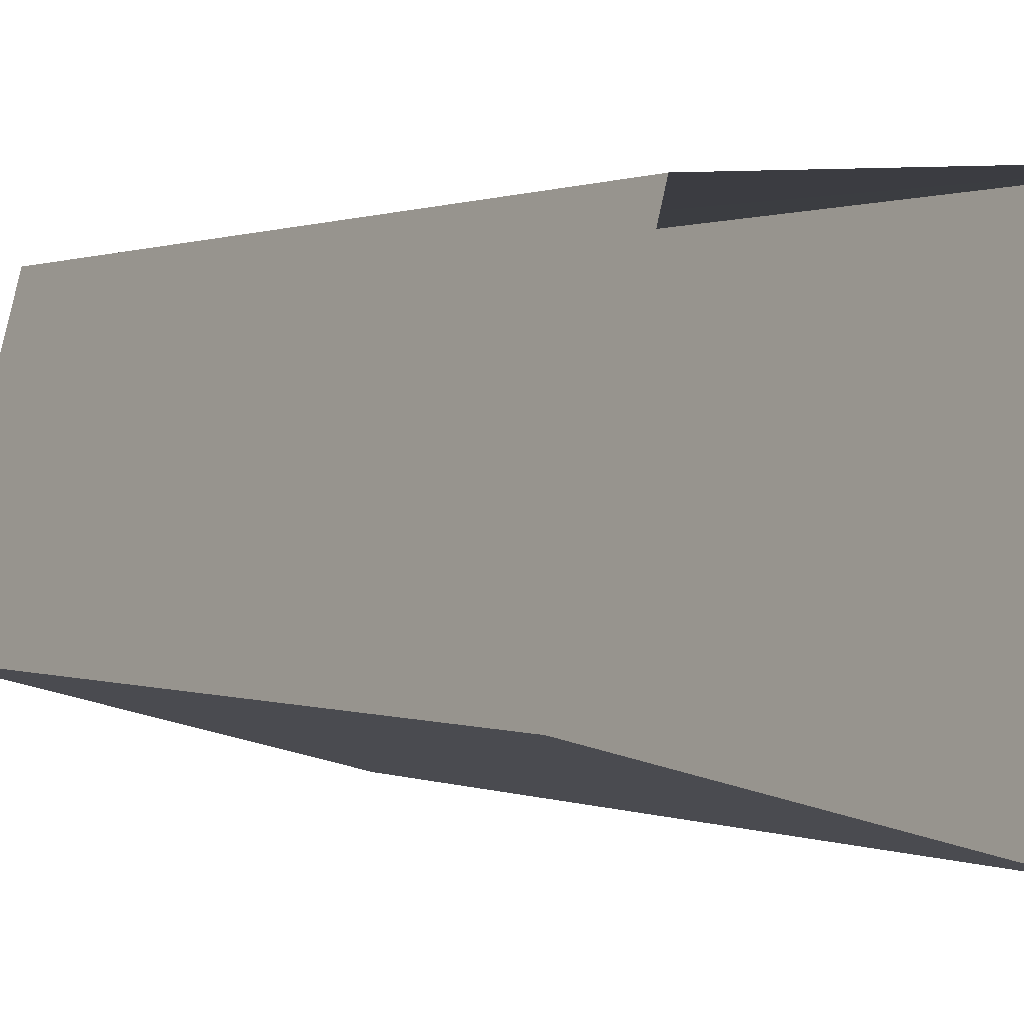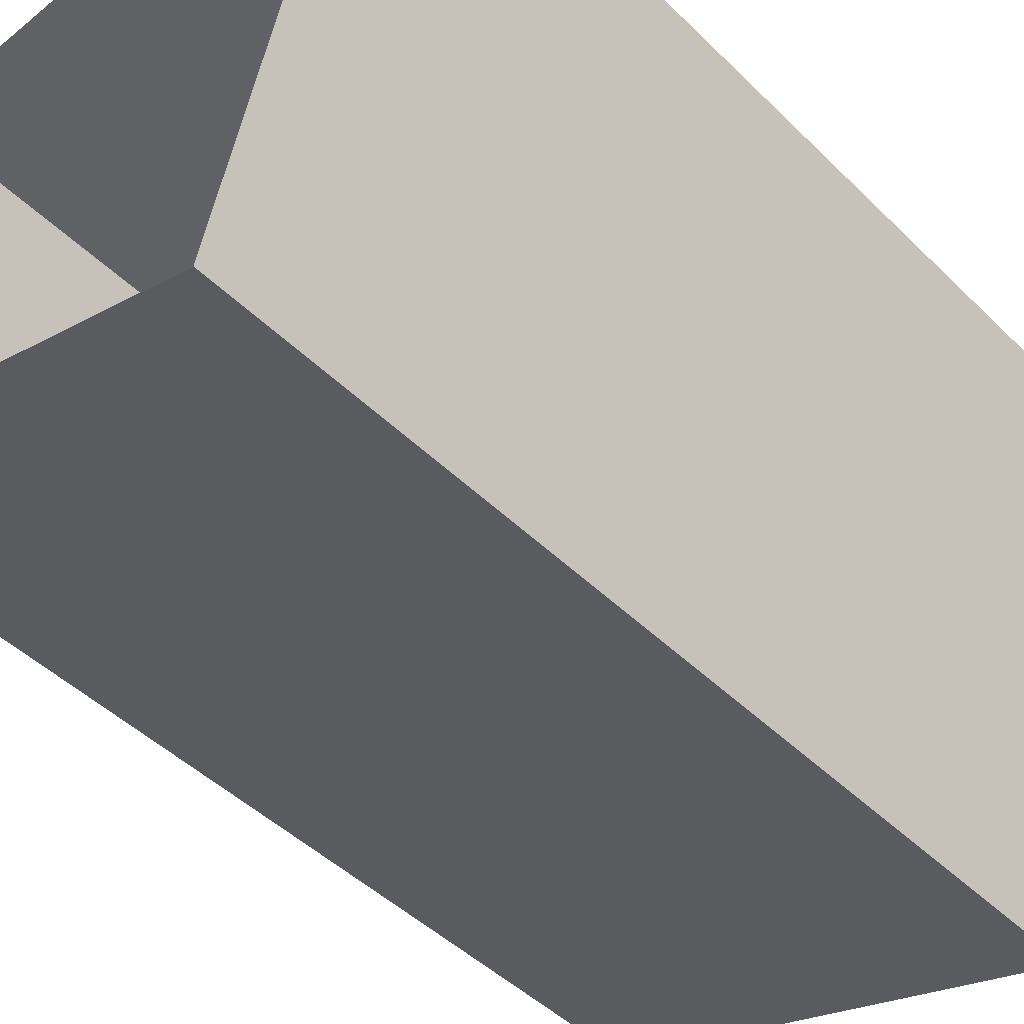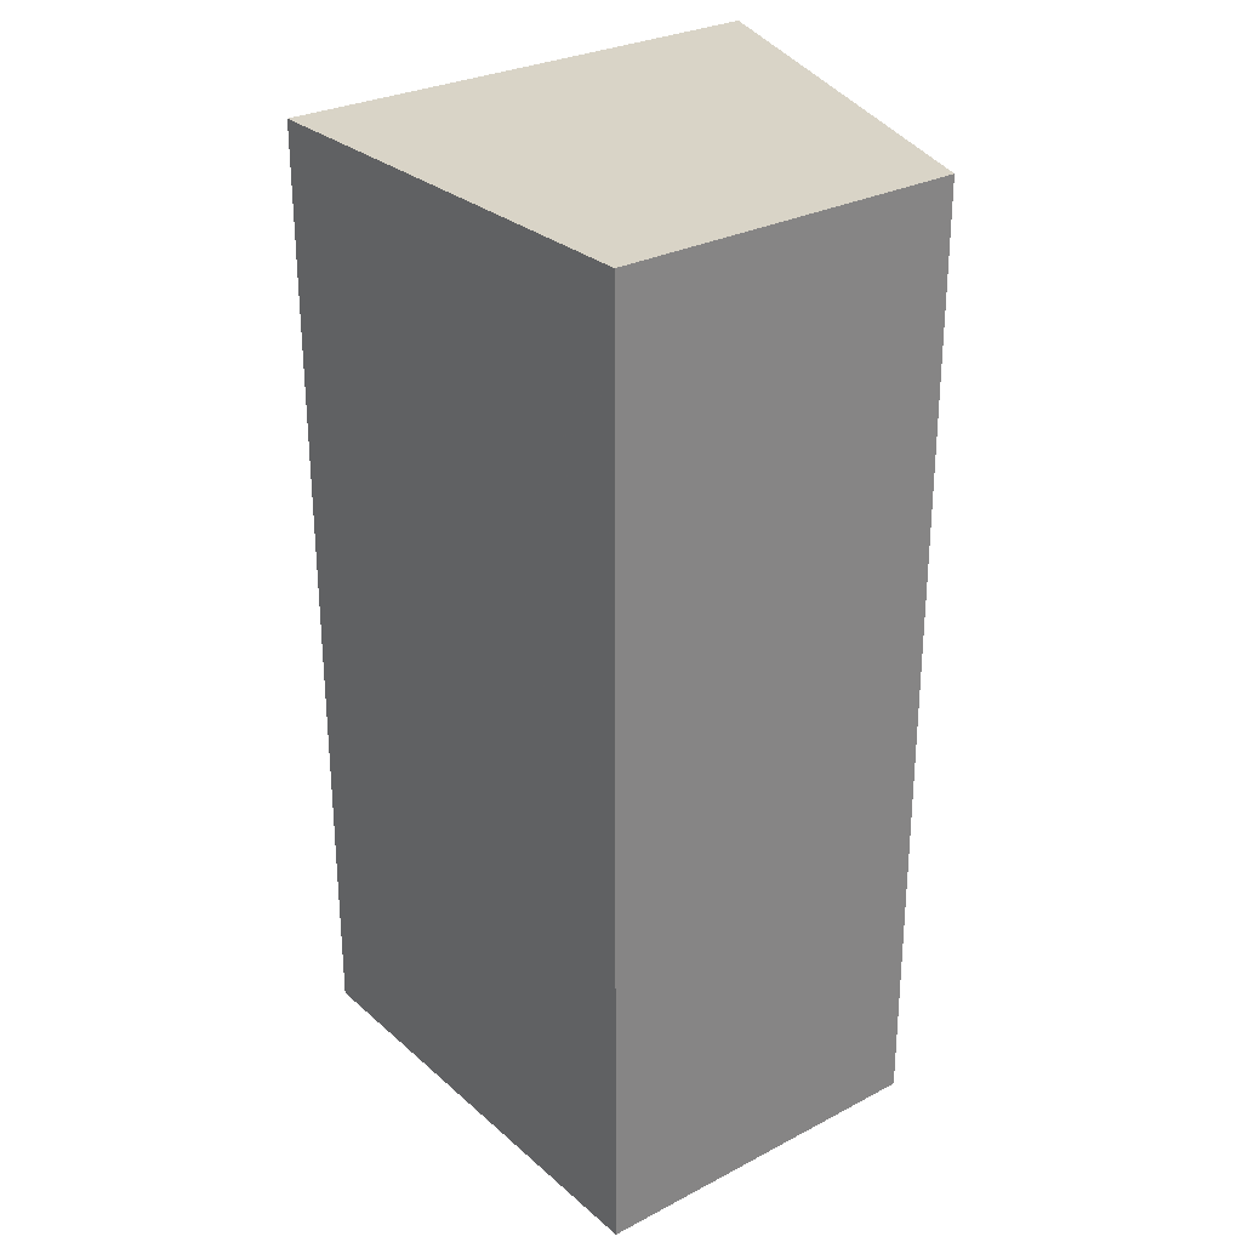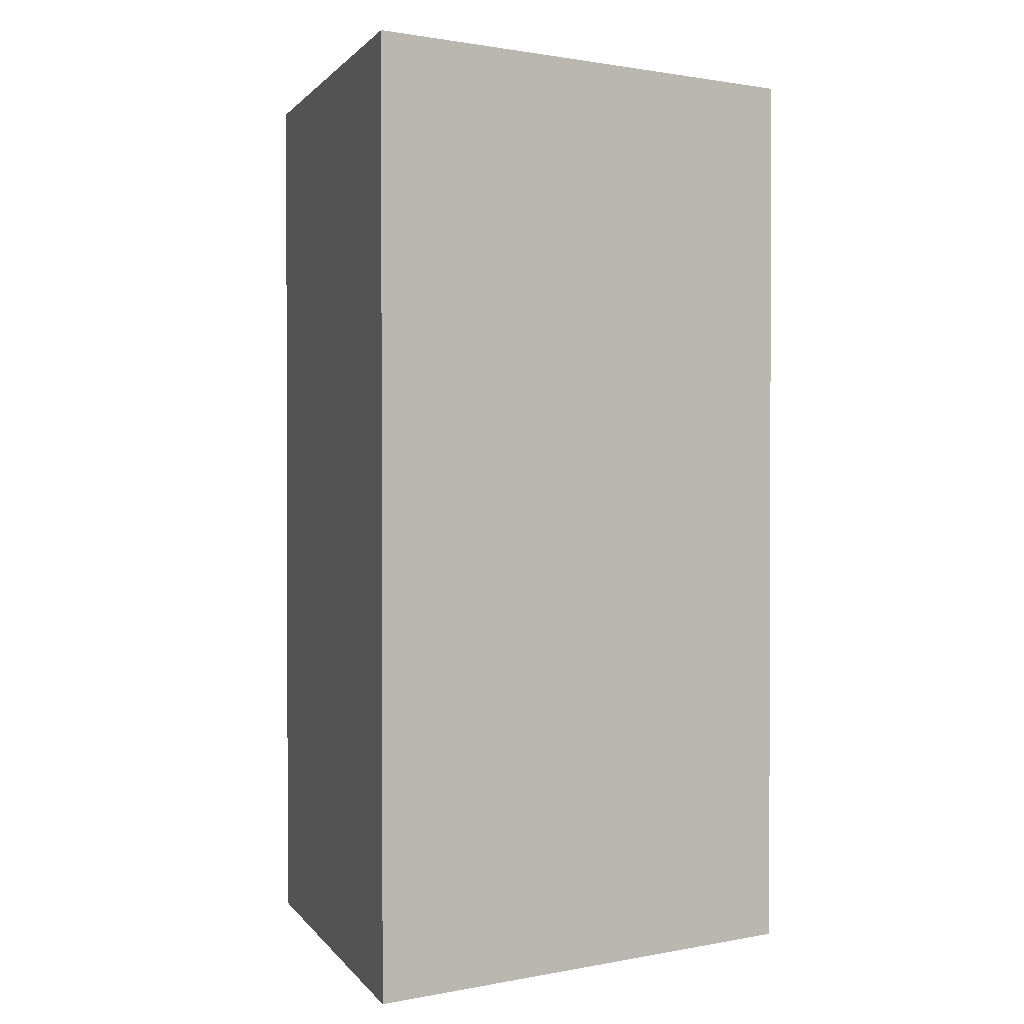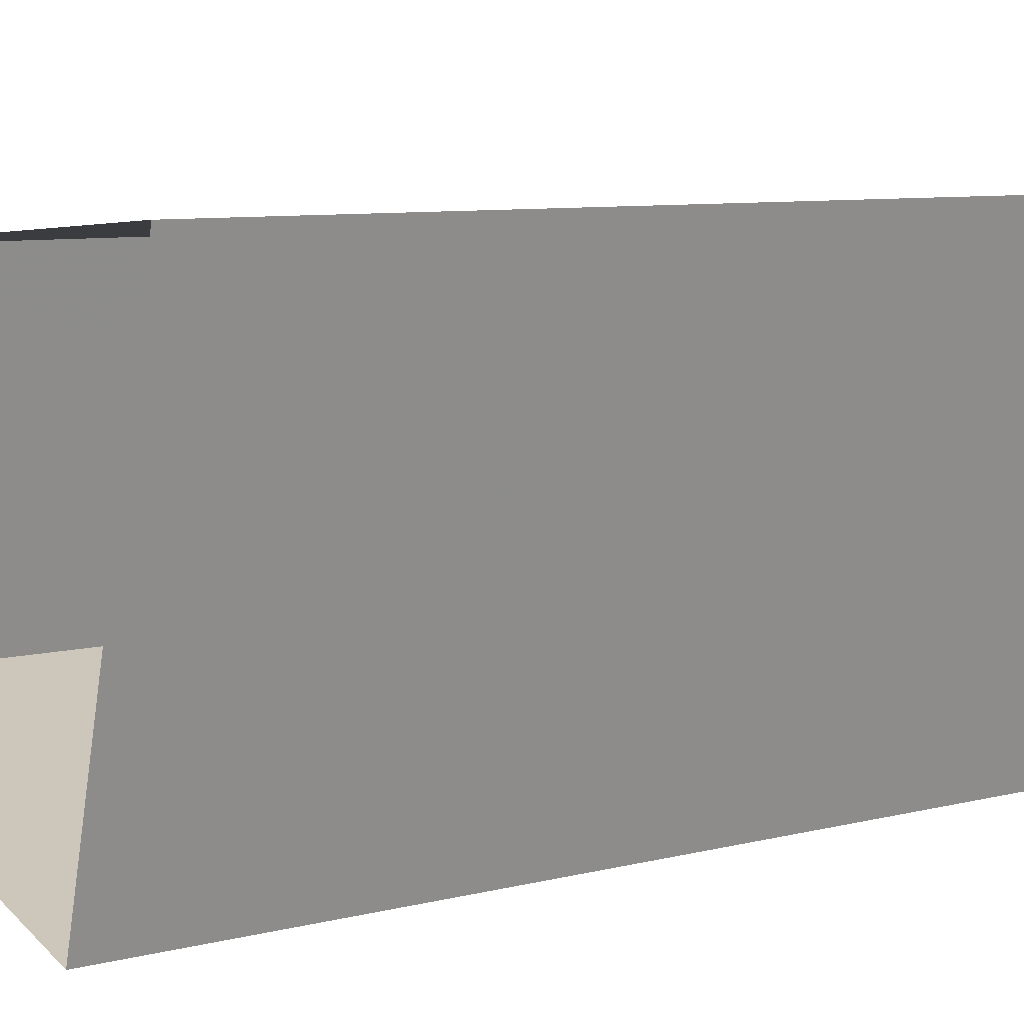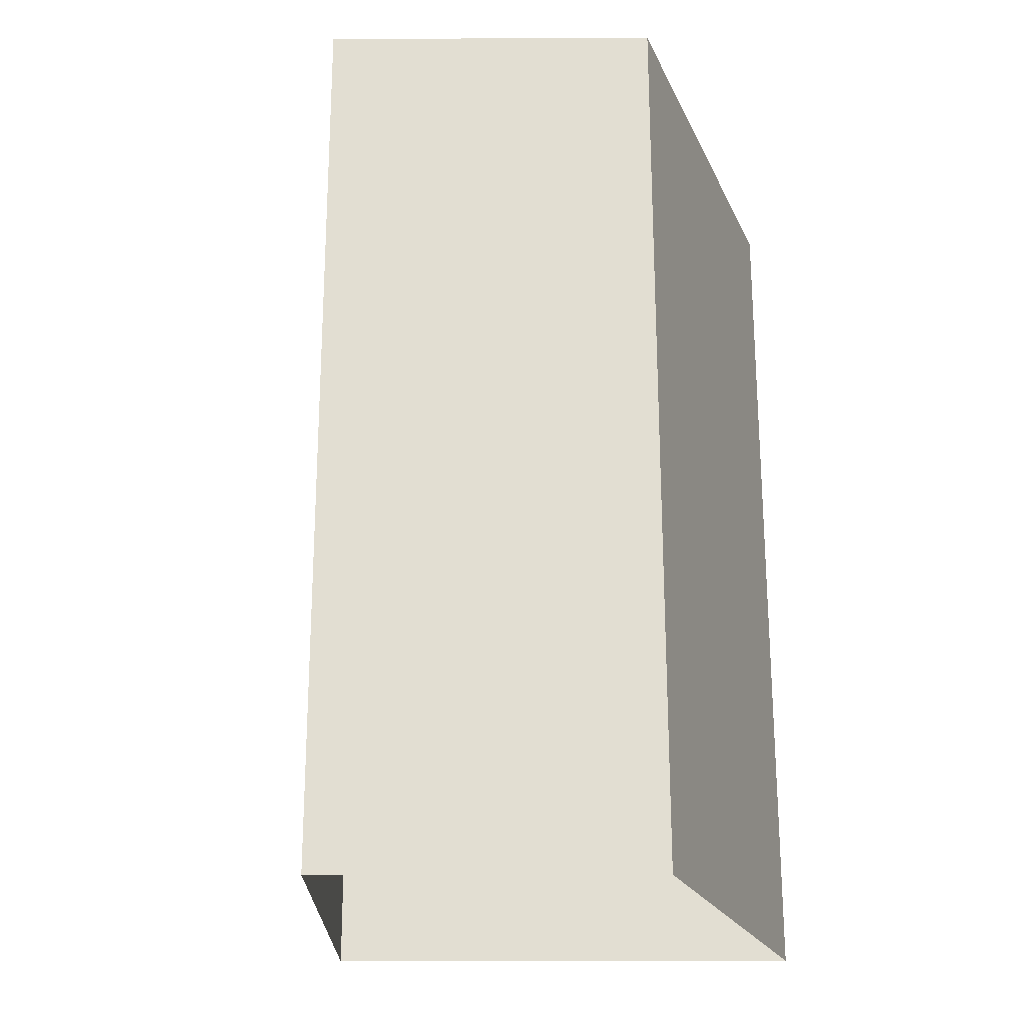
<metadata>
{"format":"obj","ext":"obj","renderer":"f3d","projection":"perspective","resolution":1024,"background":"white","views":[{"elev":0.5,"azim":146.4,"up":"+Y"},{"elev":-45.3,"azim":-138.4,"up":"+Y"},{"elev":28.7,"azim":67.0,"up":"+Z"},{"elev":1.2,"azim":-111.3,"up":"+Z"},{"elev":8.0,"azim":-125.4,"up":"+Y"},{"elev":-22.3,"azim":105.2,"up":"+Z"}]}
</metadata>
<code>
v -9797 -3.649e+04 30.96
v -9793 -3.649e+04 30.96
v -9791 -3.649e+04 30.96
v -9798 -3.649e+04 30.97
v -9793 -3.649e+04 41.84
v -9797 -3.649e+04 41.84
v -9791 -3.649e+04 41.83
v -9798 -3.649e+04 41.84
f 1 2 3
f 1 4 2
f 5 6 7
f 5 8 6
f 7 1 3
f 7 6 1
f 6 4 1
f 6 8 4
f 5 2 4
f 8 5 4
f 7 3 2
f 5 7 2

</code>
